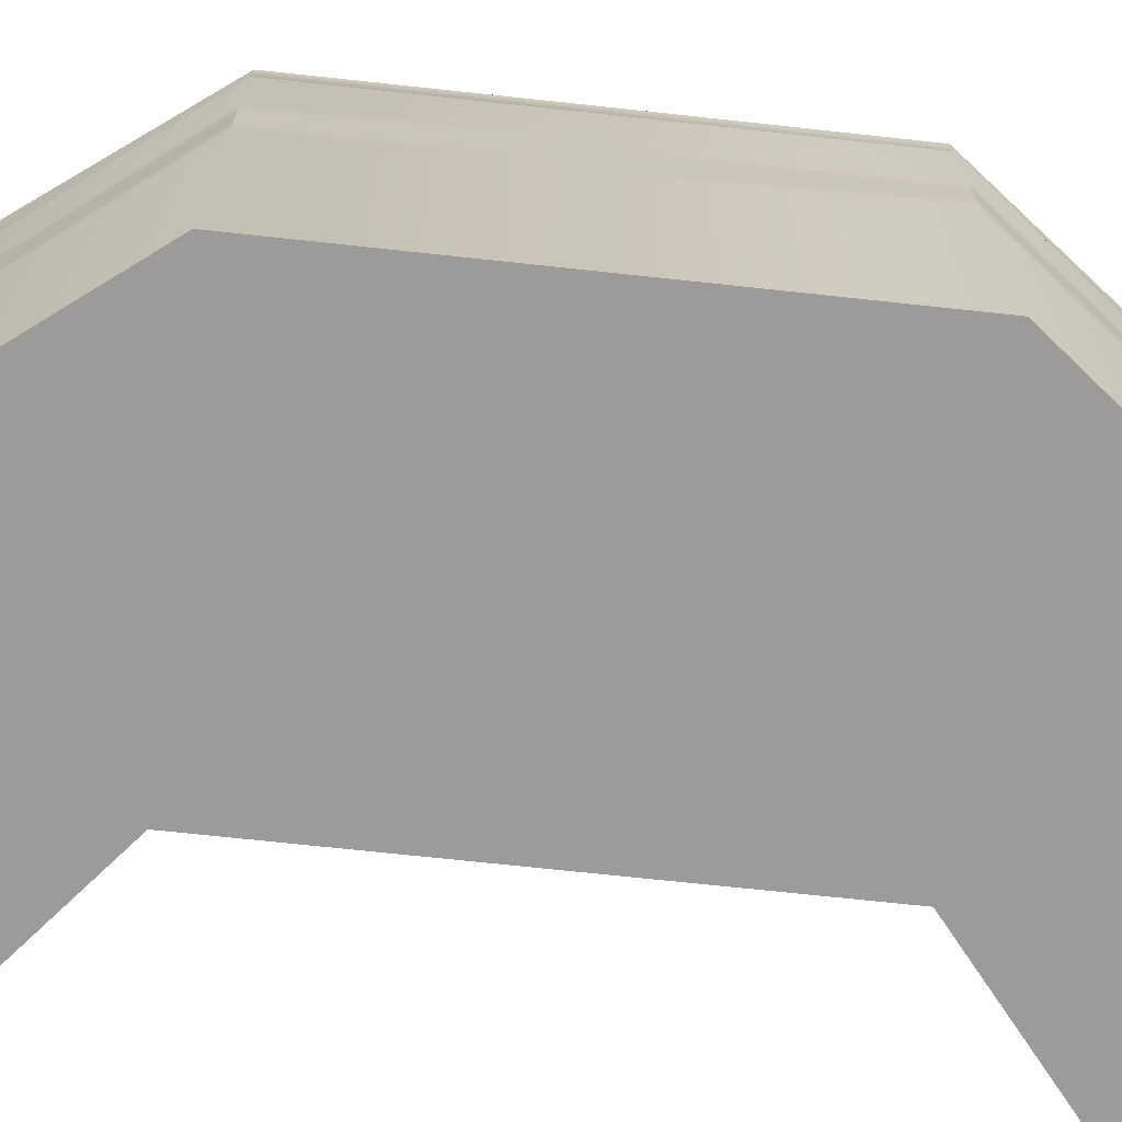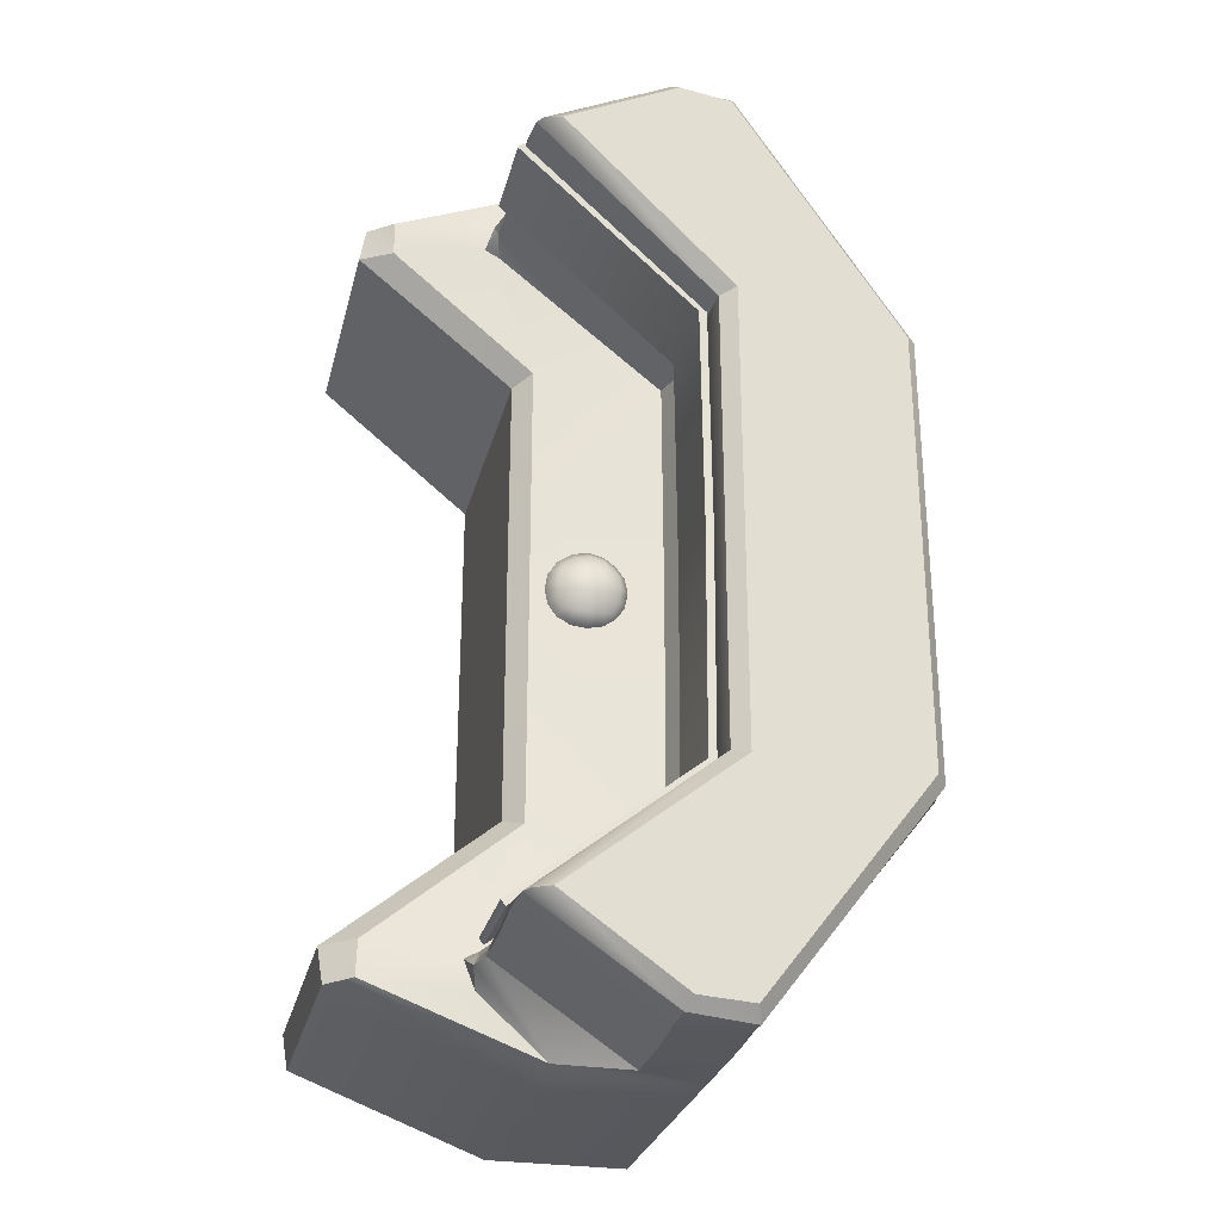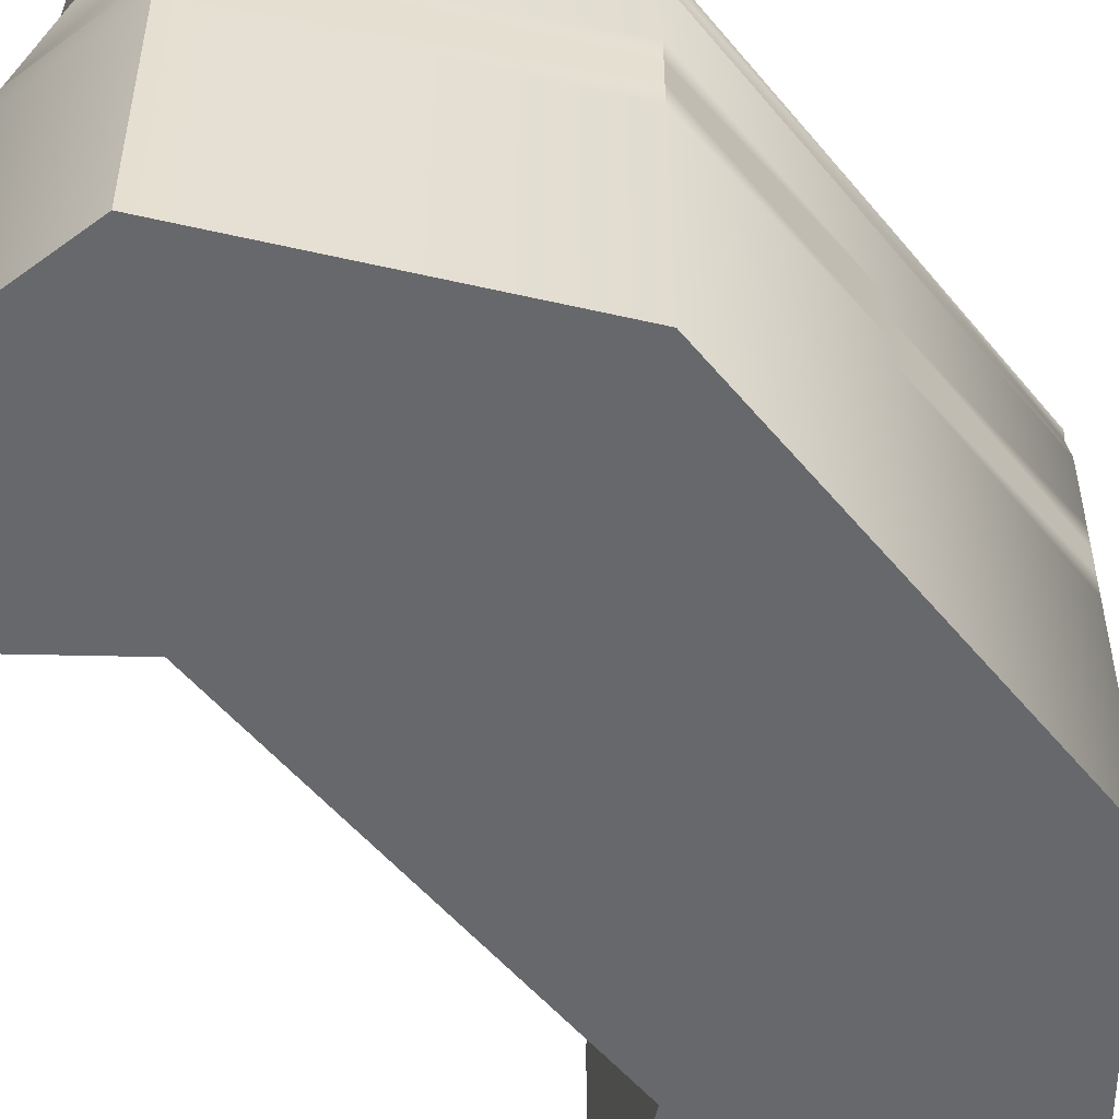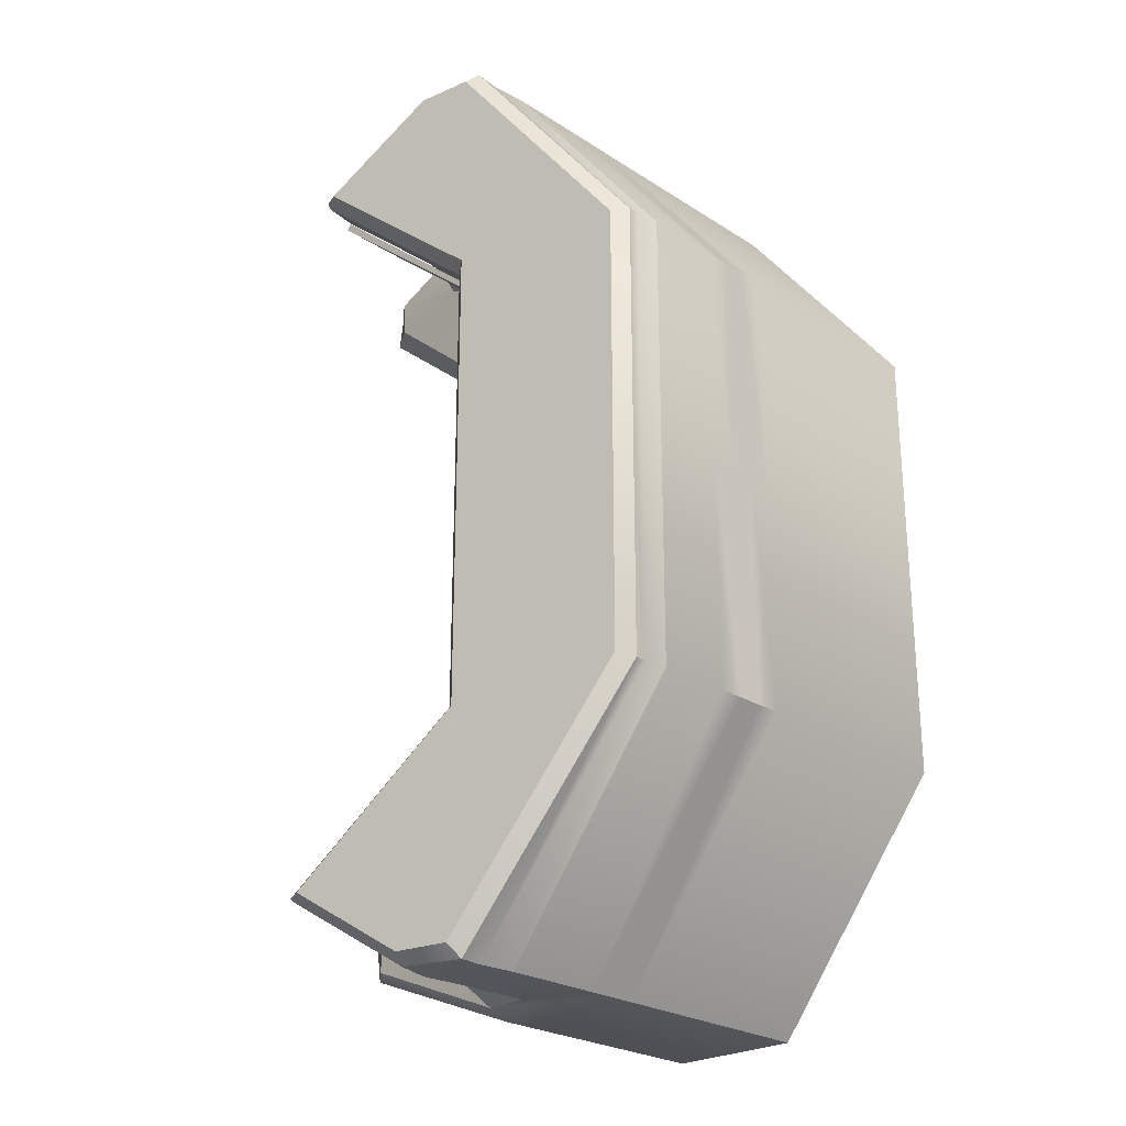
<metadata>
{"format":"obj","ext":"obj","renderer":"f3d","projection":"perspective","resolution":1024,"background":"white","views":[{"elev":-69.8,"azim":-96.2,"up":"+Y"},{"elev":-28.0,"azim":166.4,"up":"+Z"},{"elev":-52.4,"azim":-141.8,"up":"+Y"},{"elev":-25.0,"azim":-136.1,"up":"+Z"}]}
</metadata>
<code>
o pCube4_Untitled
v 0.342 0.7725 0.8778
v 0.333 0.7668 0
v 0.342 0.7725 -0.8778
v 0.342 0.9491 0.8778
v 0.333 0.9433 0
v 0.342 0.9491 -0.8778
v 0.342 1.126 0.8778
v 0.333 1.12 0
v 0.342 1.126 -0.8778
v 0.327 1.126 0.8778
v 0.3179 1.12 0
v 0.327 1.126 -0.8778
v 0.312 1.126 0.8778
v 0.3029 1.12 0
v 0.312 1.126 -0.8778
v 0.312 0.9491 0.8778
v 0.3029 0.9433 0
v 0.312 0.9491 -0.8778
v 0.312 0.7725 0.8778
v 0.3029 0.7668 0
v 0.312 0.7725 -0.8778
v 0.327 0.7725 0.8778
v 0.3179 0.7668 0
v 0.327 0.7725 -0.8778
v 1.008 0.8279 -1.466
v 1.019 0.8279 -1.456
v 1.008 1.004 -1.466
v 1.019 1.004 -1.456
v 1.026 0.8279 -1.445
v 1.026 1.004 -1.445
v 1.008 1.181 -1.466
v 1.019 1.181 -1.456
v 1.026 1.181 -1.445
v 1.008 0.8279 1.466
v 1.019 0.8279 1.456
v 1.019 1.004 1.456
v 1.008 1.004 1.466
v 1.026 0.8279 1.445
v 1.026 1.004 1.445
v 1.019 1.181 1.456
v 1.008 1.181 1.466
v 1.026 1.181 1.445
v 0.7075 0.5896 0.08991
v 0.7075 0.5896 -0.08991
v 0.5277 0.5896 0.08991
v 0.5277 0.5896 -0.08991
v 0.6176 0.6132 0.1136
v 0.5041 0.529 -0.1136
v 0.5041 0.529 0.1136
v 0.7312 0.529 -0.1136
v 0.7312 0.6132 0
v 0.7312 0.529 0.1136
v 0.6176 0.6132 -0.1136
v 0.5041 0.6132 0
v 0.7727 0.5323 0
v 0.6176 0.6548 0
v 0.4625 0.5323 0
v 0.6176 0.5323 -0.1551
v 0.6176 0.5323 0.1551
v 0.7525 0.5764 -0.05762
v 0.7525 0.5764 0.05762
v 0.6752 0.6345 0.05762
v 0.6752 0.6345 -0.05762
v 0.56 0.6345 -0.05762
v 0.56 0.6345 0.05762
v 0.4828 0.5764 0.05762
v 0.4828 0.5764 -0.05762
v 0.56 0.5764 -0.1349
v 0.6752 0.5764 -0.1349
v 0.6752 0.5764 0.1349
v 0.56 0.5764 0.1349
v 0.7623 0.5314 -0.06191
v 0.7623 0.582 0
v 0.7623 0.5314 0.06191
v 0.6795 0.6443 0
v 0.6176 0.6443 -0.06191
v 0.5557 0.6443 0
v 0.6176 0.6443 0.06191
v 0.4729 0.582 0
v 0.4729 0.5314 -0.06191
v 0.4729 0.5314 0.06191
v 0.5557 0.5314 -0.1447
v 0.6176 0.582 -0.1447
v 0.6795 0.5314 -0.1447
v 0.6795 0.5314 0.1447
v 0.6176 0.582 0.1447
v 0.5557 0.5314 0.1447
v 0.7234 0.5664 -0.1057
v 0.7234 0.6054 -0.05333
v 0.7234 0.6054 0.05333
v 0.7234 0.5664 0.1057
v 0.6709 0.6054 -0.1057
v 0.5643 0.6054 -0.1057
v 0.5119 0.6054 -0.05333
v 0.5119 0.6054 0.05333
v 0.5643 0.6054 0.1057
v 0.6709 0.6054 0.1057
v 0.5119 0.5664 -0.1057
v 0.5119 0.5664 0.1057
v 0.892 -0.4974 0.8827
v 0.892 -0.4974 0
v 0.892 -0.4974 -0.8827
v 0.892 -0.3503 0.8827
v 0.892 -0.3503 0
v 0.892 -0.3503 -0.8827
v 0.892 -0.2032 0.8827
v 0.892 -0.2032 0
v 0.892 -0.2032 -0.8827
v 0.892 -0.05608 0.8827
v 0.892 -0.05608 0
v 0.892 -0.05608 -0.8827
v 0.892 0.09105 0.8827
v 0.892 0.09105 0
v 0.892 0.09105 -0.8827
v 0.892 0.2382 0.8827
v 0.892 0.2382 0
v 0.892 0.2382 -0.8827
v 0.892 0.3853 0.8827
v 0.892 0.3853 0
v 0.892 0.3853 -0.8827
v 0.2898 0.8267 0.8827
v 0.2898 0.8267 0
v 0.2898 0.8267 -0.8827
v 0.2907 0.9739 0.8827
v 0.2907 0.9739 0
v 0.2907 0.9739 -0.8827
v 0.3026 1.125 0.8827
v 0.3026 1.125 0
v 0.3026 1.125 -0.8827
v 0.03888 1.235 0.8827
v 0.03888 1.235 0
v 0.03888 1.235 -0.8827
v 0.226 1.118 1.792
v -0.4775 1.056 0.8827
v -0.4775 1.056 0
v -0.4775 1.056 -0.8827
v 0.226 1.118 -1.792
v 0.2138 0.9737 1.792
v -0.4924 0.9714 0.8827
v -0.4924 0.9714 0
v -0.4924 0.9714 -0.8827
v 0.2138 0.9737 -1.792
v 0.2129 0.8267 1.792
v -0.4933 0.8267 0.8827
v -0.4933 0.8267 0
v -0.4933 0.8267 -0.8827
v 0.2129 0.8267 -1.792
v 0.2129 0.6795 1.792
v -0.4933 0.6795 0.8827
v -0.4933 0.6795 0
v -0.4933 0.6795 -0.8827
v 0.2129 0.6795 -1.792
v 0.2129 0.3853 1.792
v -0.4933 0.3853 0.8827
v -0.4933 0.3853 0
v -0.4933 0.3853 -0.8827
v 0.2129 0.3853 -1.792
v 0.2129 0.2382 1.792
v -0.4933 0.2382 0.8827
v -0.4933 0.2382 0
v -0.4933 0.2382 -0.8827
v 0.2129 0.2382 -1.792
v 0.2129 0.09105 1.792
v -0.4933 0.09105 0.8827
v -0.4933 0.09105 0
v -0.4933 0.09105 -0.8827
v 0.2129 0.09105 -1.792
v 0.2129 -0.05608 1.792
v -0.4933 -0.05608 0.8827
v -0.4933 -0.05608 0
v -0.4933 -0.05608 -0.8827
v 0.2129 -0.05608 -1.792
v 0.2129 -0.2032 1.792
v -0.4933 -0.2032 0.8827
v -0.4933 -0.2032 0
v -0.4933 -0.2032 -0.8827
v 0.2129 -0.2032 -1.792
v 0.2129 -0.3503 1.792
v -0.4933 -0.3503 0.8827
v -0.4933 -0.3503 0
v -0.4933 -0.3503 -0.8827
v 0.2129 -0.3503 -1.792
v 0.2129 -0.4974 1.792
v -0.4933 -0.4974 0.8827
v -0.4933 -0.4974 0
v -0.4933 -0.4974 -0.8827
v 0.2129 -0.4974 -1.792
v 0.7425 -0.4974 1.792
v 0.03634 -0.4974 0.8827
v 0.03634 -0.4974 0
v 0.03634 -0.4974 -0.8827
v 0.7425 -0.4974 -1.792
v 0.7425 -0.3503 -1.792
v 0.7425 -0.2032 -1.792
v 0.7425 -0.05608 -1.792
v 0.7425 0.09105 -1.792
v 0.7425 0.2382 -1.792
v 0.7425 0.3853 -1.792
v 0.4663 0.6795 -1.792
v 0.4663 0.8267 -1.792
v 0.4673 0.9745 -1.792
v 0.4784 1.14 -1.792
v 0.7425 -0.3503 1.792
v 0.7425 -0.2032 1.792
v 0.7425 -0.05608 1.792
v 0.7425 0.09105 1.792
v 0.7425 0.2382 1.792
v 0.7425 0.3853 1.792
v 0.4663 0.6795 1.792
v 0.4663 0.8267 1.792
v 0.4673 0.9745 1.792
v 0.4784 1.14 1.792
v 0.3402 0.5825 0.8827
v 0.2898 0.7531 0.8827
v 0.3374 0.584 0
v 0.2898 0.75 0
v 0.3402 0.5825 -0.8827
v 0.2898 0.7531 -0.8827
v 0.9001 1.369 1.46
v 0.2382 1.266 0.9071
v 0.294 1.222 0
v 0.2376 1.266 0
v 0.2383 1.266 -0.9071
v 0.9001 1.369 -1.46
v 0.2378 1.266 1.742
v 0.2177 1.212 1.792
v -0.4361 1.161 0.8659
v -0.4802 1.105 0.8837
v -0.4365 1.161 0
v -0.481 1.105 0
v -0.4361 1.161 -0.866
v -0.4803 1.105 -0.8837
v 0.2372 1.266 -1.743
v 0.2177 1.212 -1.792
v 0.4494 1.299 1.741
v 0.4494 1.299 -1.741
v 0.892 0.4658 0.8827
v 0.826 0.5414 0.9137
v 0.892 0.4646 0
v 0.8244 0.5387 0
v 0.892 0.4659 -0.8827
v 0.8261 0.5414 -0.9137
v 0.2129 0.5826 1.792
v 0.2129 0.4823 1.792
v -0.4933 0.5826 0.8827
v -0.4933 0.4823 0.8827
v -0.4933 0.5826 0
v -0.4933 0.4823 0
v -0.4933 0.5826 -0.8827
v -0.4933 0.4823 -0.8827
v 0.2129 0.4823 -1.792
v 0.2129 0.5826 -1.792
v 0.7425 0.4788 -1.792
v 0.7363 0.5729 -1.757
v 0.7425 0.4788 1.792
v 0.7363 0.5729 1.757
v 1.474 -0.4974 1.514
v 1.496 -0.4974 1.382
v 1.496 -0.3503 1.382
v 1.474 -0.3503 1.514
v 1.474 -0.4974 -1.514
v 1.496 -0.4974 -1.382
v 1.496 -0.3503 -1.382
v 1.474 -0.3503 -1.514
v 1.496 -0.2032 1.382
v 1.474 -0.2032 1.514
v 1.496 -0.2032 -1.382
v 1.474 -0.2032 -1.514
v 1.496 -0.05608 1.382
v 1.474 -0.05608 1.514
v 1.496 -0.05608 -1.382
v 1.474 -0.05608 -1.514
v 1.496 0.09105 1.382
v 1.474 0.09105 1.514
v 1.496 0.09105 -1.382
v 1.474 0.09105 -1.514
v 1.496 0.2382 1.382
v 1.474 0.2382 1.514
v 1.496 0.2382 -1.382
v 1.474 0.2382 -1.514
v 1.474 0.3853 1.514
v 1.496 0.3853 1.382
v 1.496 0.3853 -1.382
v 1.474 0.3853 -1.514
v 1.495 0.4599 1.381
v 1.473 0.4618 1.514
v 1.378 0.5458 1.508
v 1.374 0.5414 1.374
v 1.374 0.5414 -1.374
v 1.378 0.5458 -1.508
v 1.473 0.4618 -1.514
v 1.495 0.4599 -1.381
v 0.9868 0.574 -1.533
v 0.9869 0.574 1.533
v 0.9643 1.342 1.465
v 0.4692 1.247 1.78
v 0.2952 1.221 0.8858
v 0.2952 1.221 -0.8857
v 0.9643 1.342 -1.465
v 0.4692 1.247 -1.78
v 0.9859 0.8267 1.458
v 0.9848 0.8267 1.473
v 0.9869 0.9764 1.458
v 0.9858 0.9764 1.473
v 0.9848 0.8267 -1.473
v 0.9859 0.8267 -1.458
v 0.9869 0.9764 -1.458
v 0.9858 0.9764 -1.473
v 0.9949 1.187 1.473
v 0.9959 1.187 1.458
v 0.9959 1.187 -1.458
v 0.9949 1.187 -1.473
v 0.9822 0.7445 1.458
v 0.9857 0.7441 1.474
v 0.9857 0.7441 -1.474
v 0.9822 0.7445 -1.458
v 0.9957 0.6592 1.446
v 1.009 0.6517 1.473
v 1.009 0.6517 -1.473
v 0.9957 0.6592 -1.446
v 1.029 0.5719 -1.426
v 0.972 0.5753 -1.394
v 1.029 0.5719 1.426
v 0.972 0.5753 1.394
v 0.9855 1.31 1.466
v 0.9855 1.31 -1.466
f 1 2 5 4
f 2 3 6 5
f 4 5 8 7
f 5 6 9 8
f 7 8 11 10
f 8 9 12 11
f 10 11 14 13
f 11 12 15 14
f 13 14 17 16
f 14 15 18 17
f 16 17 20 19
f 17 18 21 20
f 19 20 23 22
f 20 21 24 23
f 22 23 2 1
f 23 24 3 2
f 26 25 27 28
f 29 26 28 30
f 28 27 31 32
f 30 28 32 33
f 34 35 36 37
f 35 38 39 36
f 37 36 40 41
f 36 39 42 40
f 24 21 25 26
f 21 18 27 25
f 3 24 26 29
f 6 3 29 30
f 18 15 31 27
f 15 12 32 31
f 12 9 33 32
f 9 6 30 33
f 19 22 35 34
f 16 19 34 37
f 22 1 38 35
f 1 4 39 38
f 10 13 41 40
f 13 16 37 41
f 4 7 42 39
f 7 10 40 42
f 55 72 60 73
f 72 50 88 60
f 60 88 44 89
f 73 60 89 51
f 52 74 91
f 91 74 61
f 74 55 73 61
f 61 73 51 90
f 91 61 43
f 43 61 90
f 43 90 62 97
f 90 51 75 62
f 62 75 56 78
f 97 62 78 47
f 51 89 63 75
f 89 44 92 63
f 63 92 53 76
f 75 63 76 56
f 56 76 64 77
f 76 53 93 64
f 64 93 46 94
f 77 64 94 54
f 47 78 65 96
f 78 56 77 65
f 65 77 54 95
f 96 65 95 45
f 95 66 45
f 45 66 99
f 95 54 79 66
f 66 79 57 81
f 66 81 99
f 99 81 49
f 54 94 67 79
f 94 46 98 67
f 67 98 48 80
f 79 67 80 57
f 58 82 68 83
f 82 48 98 68
f 68 98 46 93
f 83 68 93 53
f 50 84 88
f 88 84 69
f 84 58 83 69
f 69 83 53 92
f 88 69 44
f 44 69 92
f 59 85 70 86
f 85 52 91 70
f 70 91 43 97
f 86 70 97 47
f 49 87 99
f 99 87 71
f 87 59 86 71
f 71 86 47 96
f 99 71 45
f 45 71 96
f 100 101 104 103
f 101 102 105 104
f 103 104 107 106
f 104 105 108 107
f 106 107 110 109
f 107 108 111 110
f 109 110 113 112
f 110 111 114 113
f 112 113 116 115
f 113 114 117 116
f 115 116 119 118
f 116 117 120 119
f 121 122 125 124
f 122 123 126 125
f 124 125 128 127
f 125 126 129 128
f 133 134 138
f 138 134 139
f 134 135 140 139
f 135 136 141 140
f 137 142 136
f 136 142 141
f 138 139 144 143
f 139 140 145 144
f 140 141 146 145
f 141 142 147 146
f 143 144 149 148
f 144 145 150 149
f 145 146 151 150
f 146 147 152 151
f 153 154 159 158
f 154 155 160 159
f 155 156 161 160
f 156 157 162 161
f 158 159 164 163
f 159 160 165 164
f 160 161 166 165
f 161 162 167 166
f 163 164 169 168
f 164 165 170 169
f 165 166 171 170
f 166 167 172 171
f 168 169 174 173
f 169 170 175 174
f 170 171 176 175
f 171 172 177 176
f 173 174 179 178
f 174 175 180 179
f 175 176 181 180
f 176 177 182 181
f 178 179 184 183
f 179 180 185 184
f 180 181 186 185
f 181 182 187 186
f 183 184 189 188
f 184 185 190 189
f 185 186 191 190
f 186 187 192 191
f 188 189 100 258 257
f 189 190 101 100
f 190 191 102 101
f 191 192 261 262 102
f 192 187 182 193
f 193 182 177 194
f 194 177 172 195
f 195 172 167 196
f 196 167 162 197
f 197 162 157 198
f 199 152 147 200
f 200 147 142 201
f 201 142 137 202
f 183 188 203 178
f 178 203 204 173
f 173 204 205 168
f 168 205 206 163
f 163 206 207 158
f 158 207 208 153
f 148 209 210 143
f 143 210 211 138
f 138 211 212 133
f 214 213 216
f 216 213 215
f 216 215 218
f 218 215 217
f 214 216 122 121
f 216 218 123 122
f 220 297 221 222
f 222 221 298 223
f 226 296 225
f 225 296 235
f 226 225 227 228
f 228 227 230
f 230 227 229
f 229 231 230
f 230 231 232
f 231 233 232
f 232 233 234
f 234 233 300
f 300 233 236
f 128 221 127
f 127 221 297
f 128 129 221
f 221 129 298
f 219 220 130 235
f 220 222 131 130
f 222 223 132 131
f 223 224 236 132
f 235 130 227 225
f 130 131 229 227
f 131 132 231 229
f 132 236 233 231
f 226 228 133
f 133 228 134
f 228 230 134
f 134 230 135
f 232 136 230
f 230 136 135
f 234 137 232
f 232 137 136
f 137 234 202
f 202 234 300
f 133 212 226
f 226 212 296
f 238 237 240
f 240 237 239
f 239 241 240
f 240 241 242
f 243 244 256
f 256 244 255
f 244 243 245 246
f 246 245 247 248
f 248 247 249 250
f 250 249 252 251
f 252 254 251
f 251 254 253
f 118 119 239 237
f 119 120 241 239
f 148 149 245 243
f 149 150 247 245
f 150 151 249 247
f 151 152 252 249
f 244 246 154 153
f 246 248 155 154
f 248 250 156 155
f 250 251 157 156
f 198 157 251 253
f 254 252 199
f 199 252 152
f 153 208 255 244
f 256 209 243
f 243 209 148
f 238 240 213
f 213 240 215
f 242 217 240
f 240 217 215
f 257 258 259 260
f 260 259 265 266
f 262 261 264 263
f 263 264 268 267
f 266 265 269 270
f 267 268 272 271
f 270 269 273 274
f 271 272 276 275
f 274 273 277 278
f 275 276 280 279
f 278 277 282 281
f 279 280 284 283
f 281 282 285 286
f 283 284 291 292
f 285 288 286
f 286 288 287
f 288 323 287
f 287 323 294
f 289 290 321
f 321 290 293
f 290 289 291
f 291 289 292
f 259 258 100 103
f 102 262 263 105
f 259 103 106 265
f 105 263 267 108
f 265 106 109 269
f 108 267 271 111
f 269 109 112 273
f 111 271 275 114
f 273 112 115 277
f 114 275 279 117
f 277 115 118 282
f 117 279 283 120
f 264 261 192 193
f 264 193 194 268
f 268 194 195 272
f 272 195 196 276
f 276 196 197 280
f 280 197 198 284
f 188 257 260 203
f 203 260 266 204
f 204 266 270 205
f 205 270 274 206
f 206 274 278 207
f 207 278 281 208
f 286 287 255
f 255 287 256
f 285 237 288
f 288 237 238
f 242 241 289
f 289 241 292
f 291 253 290
f 290 253 254
f 282 118 237 285
f 120 283 292 241
f 284 198 253 291
f 290 254 293
f 208 281 286 255
f 256 287 294
f 288 238 323
f 289 321 242
f 295 325 297
f 298 326 299
f 299 326 300
f 295 219 296
f 296 219 235
f 295 297 219
f 219 297 220
f 223 298 224
f 224 298 299
f 299 300 224
f 224 300 236
f 325 295 296
f 301 302 313
f 313 302 314
f 302 301 303 304
f 304 303 310 309
f 306 316 305
f 305 316 315
f 306 305 308 307
f 307 308 312 311
f 309 310 325
f 311 312 326
f 313 314 317
f 317 314 318
f 316 320 315
f 315 320 319
f 318 323 317
f 317 323 324
f 319 320 321
f 321 320 322
f 301 121 124 303
f 123 306 307 126
f 124 127 303
f 303 127 310
f 126 307 129
f 129 307 311
f 305 200 201 308
f 201 202 308
f 308 202 312
f 209 314 210
f 210 314 302
f 210 302 304 211
f 211 304 212
f 212 304 309
f 199 200 315
f 315 200 305
f 313 213 214
f 218 217 316
f 316 217 320
f 217 322 320
f 214 121 313
f 313 121 301
f 218 316 123
f 123 316 306
f 127 297 310
f 129 311 298
f 202 300 312
f 212 309 296
f 209 256 314
f 314 256 318
f 256 294 318
f 321 322 242
f 242 322 217
f 199 315 254
f 315 319 254
f 254 319 293
f 323 238 324
f 324 238 213
f 313 317 213
f 317 324 213
f 321 293 319
f 323 318 294
f 310 297 325
f 311 326 298
f 312 300 326
f 309 325 296

</code>
